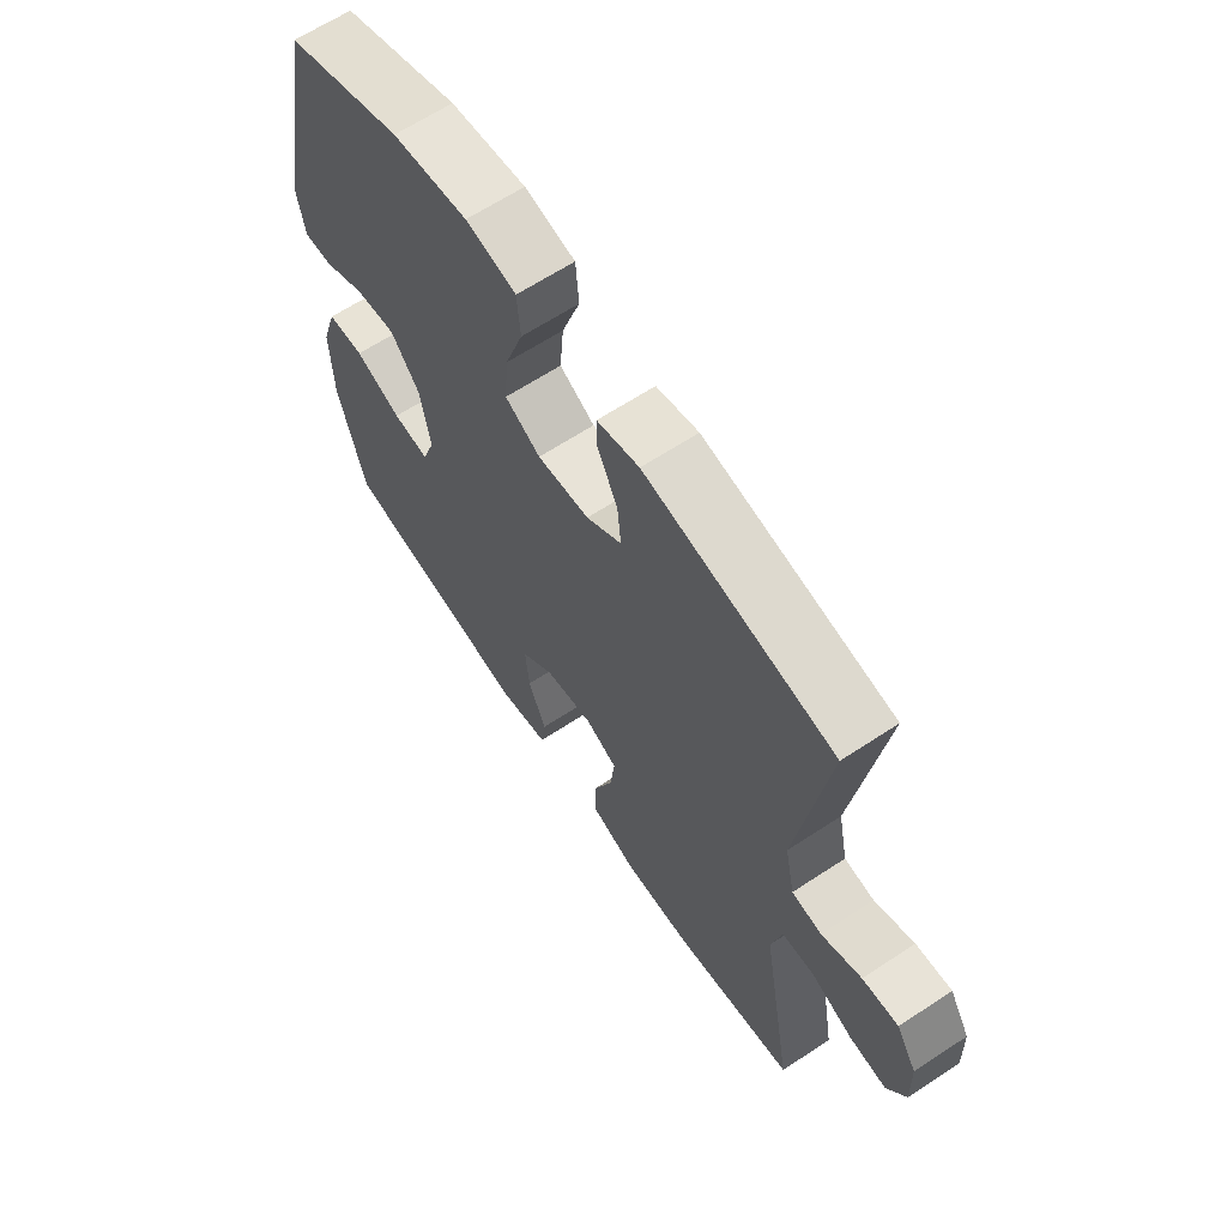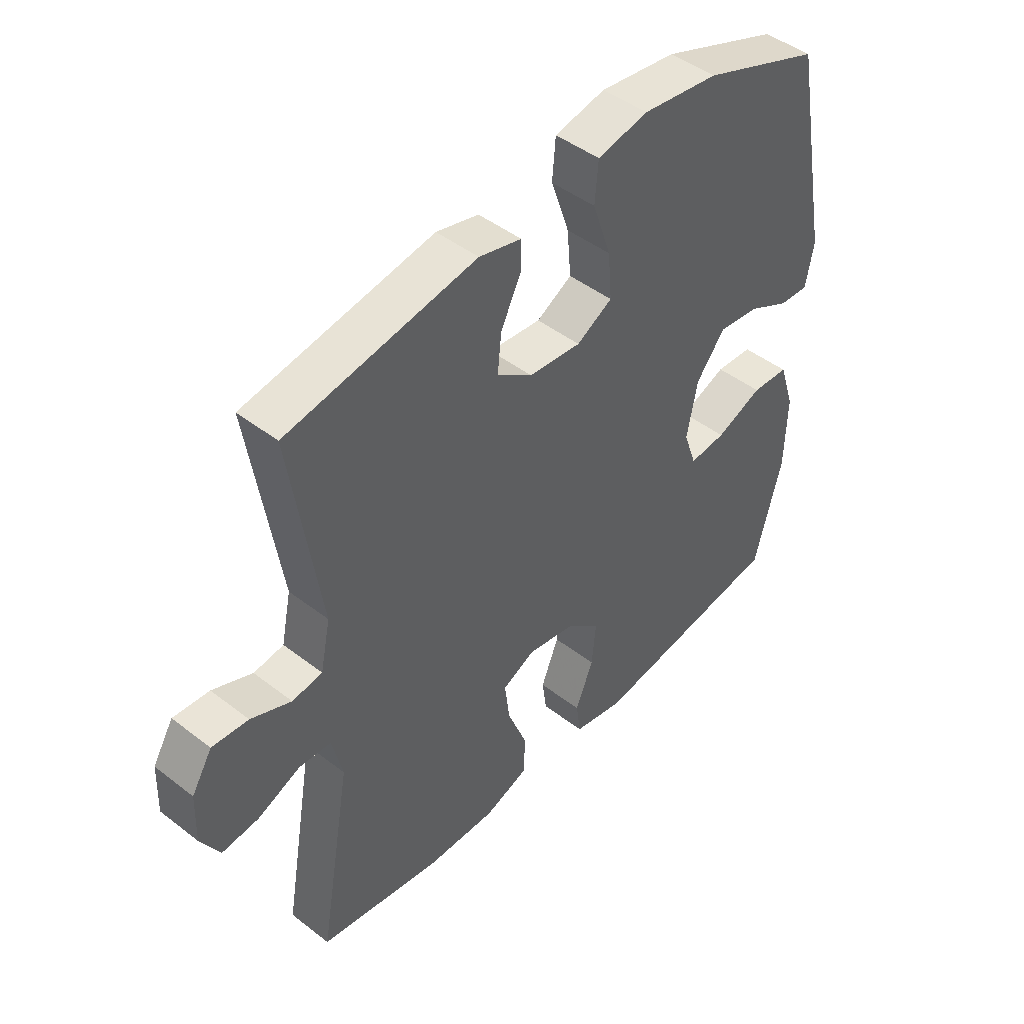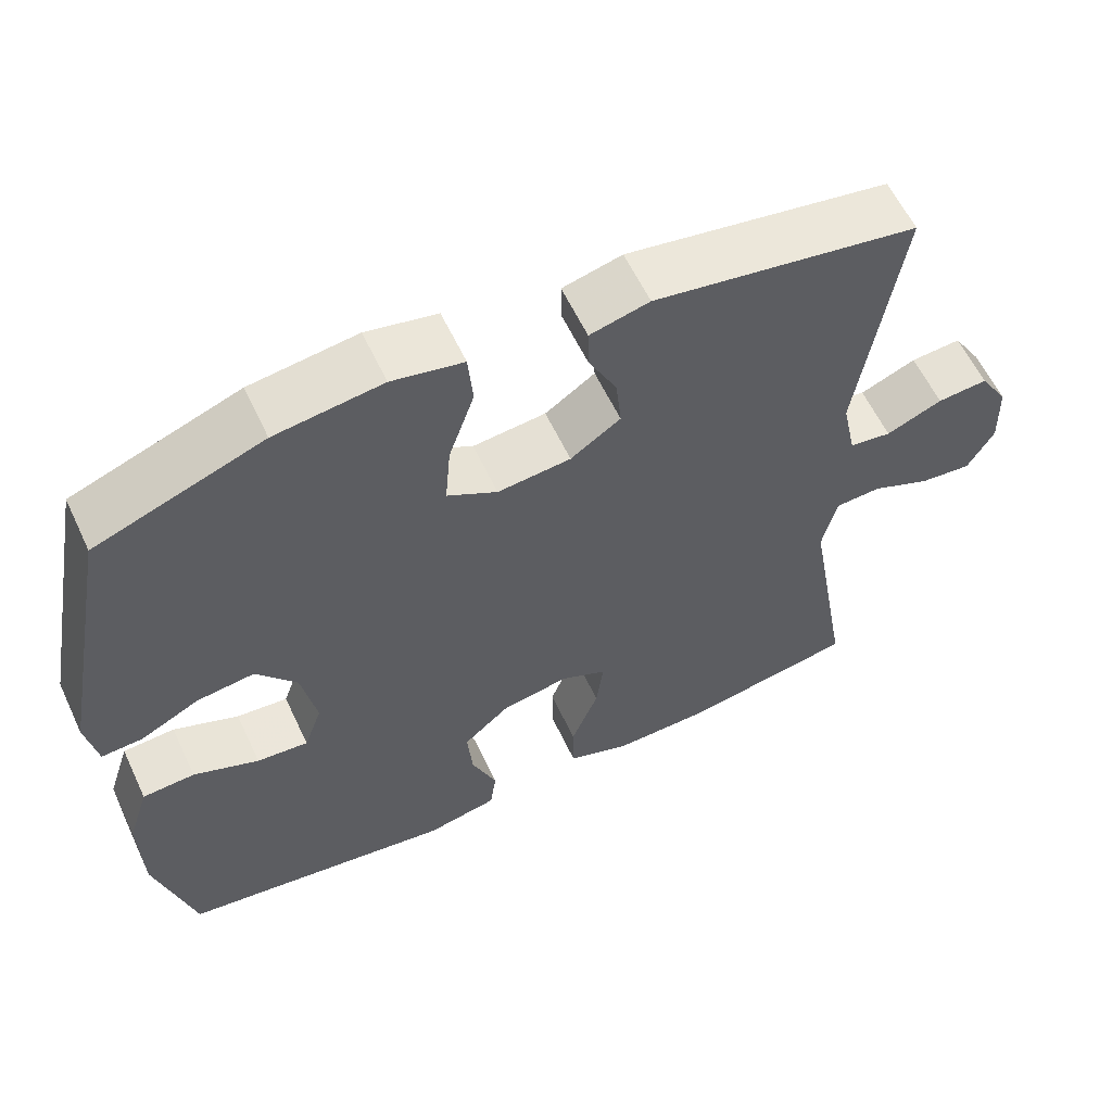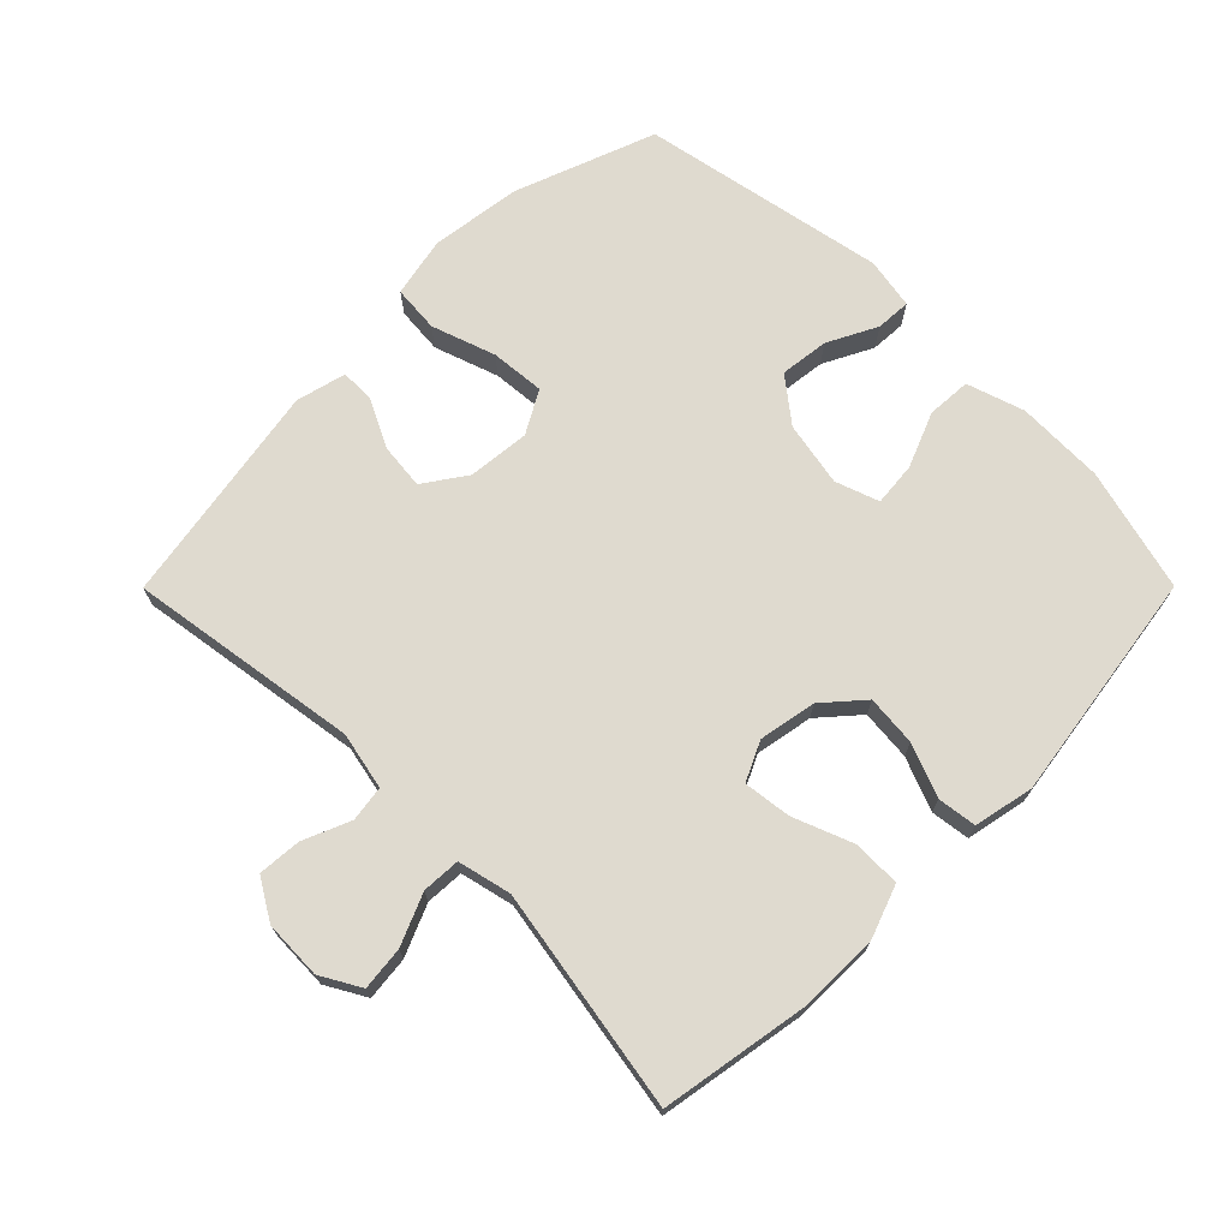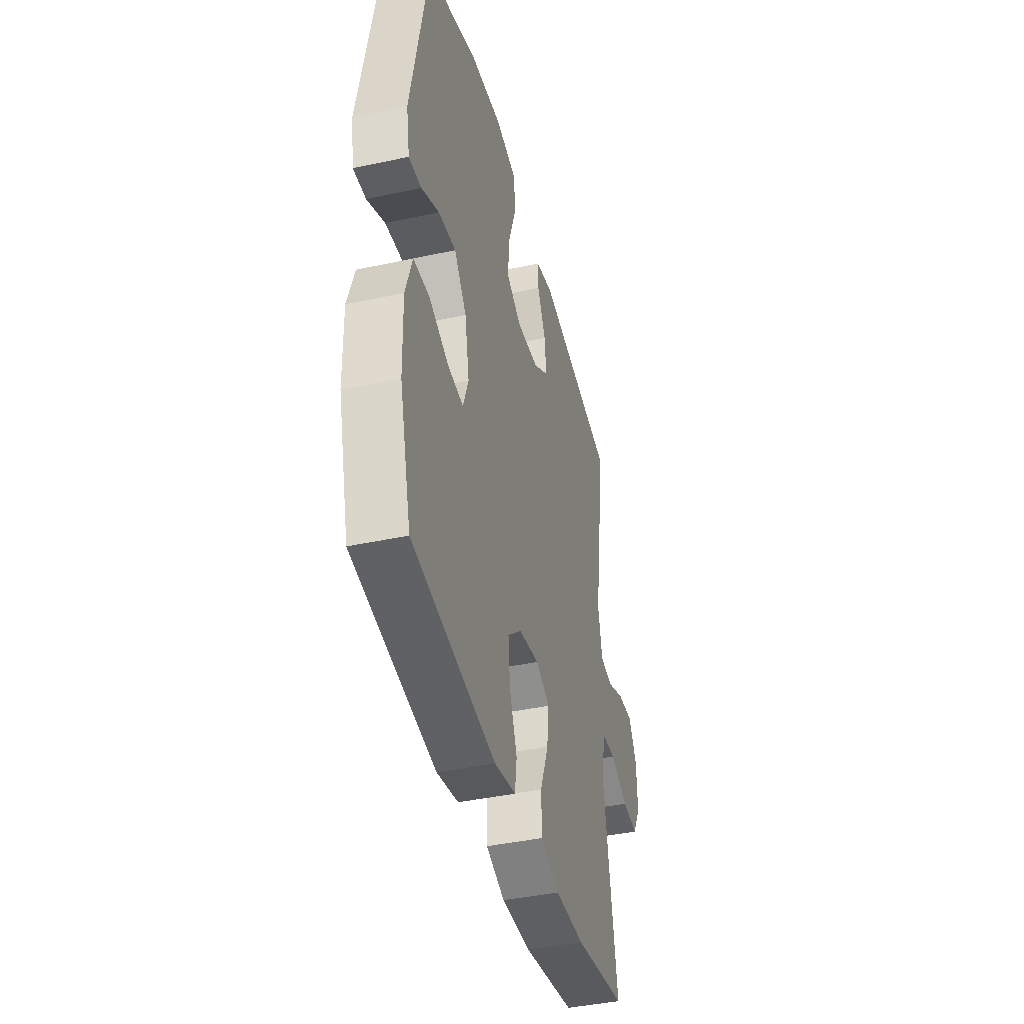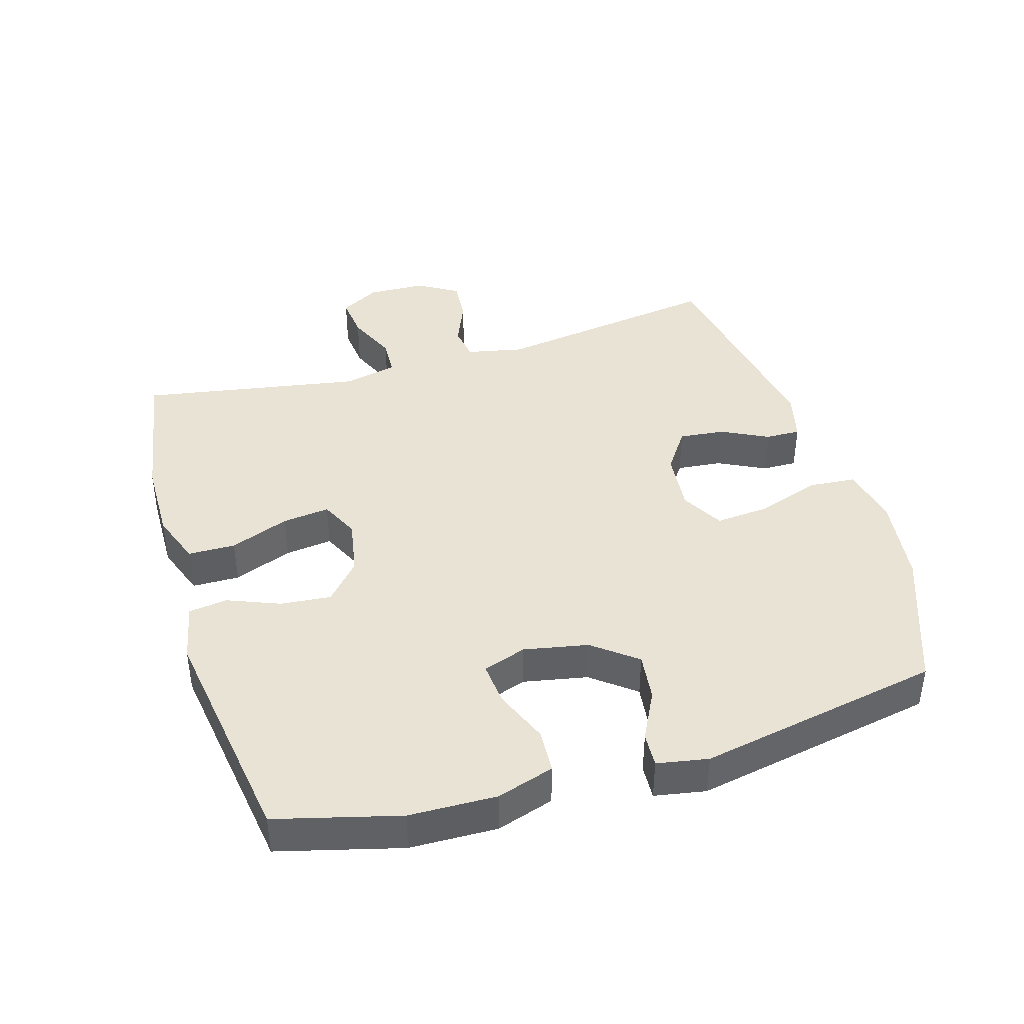
<metadata>
{"format":"obj","ext":"obj","renderer":"f3d","projection":"perspective","resolution":1024,"background":"white","views":[{"elev":64.3,"azim":56.4,"up":"+Z"},{"elev":45.9,"azim":131.6,"up":"+Z"},{"elev":59.8,"azim":-25.2,"up":"+Z"},{"elev":70.8,"azim":134.9,"up":"+Y"},{"elev":-41.5,"azim":-75.3,"up":"+Z"},{"elev":41.1,"azim":-106.6,"up":"+Y"}]}
</metadata>
<code>
v -0.5 0.07 -0.5
v -0.549 0.07 -0.313
v -0.552 0.07 -0.18
v -0.524 0.07 -0.093
v -0.457 0.07 -0.089
v -0.373 0.07 -0.123
v -0.307 0.07 -0.129
v -0.284 0.07 -0.063
v -0.303 0.07 0.035
v -0.355 0.07 0.101
v -0.429 0.07 0.092
v -0.504 0.07 0.054
v -0.557 0.07 0.051
v -0.571 0.07 0.129
v -0.5 0.07 0.5
v -0.287 0.07 0.579
v -0.15 0.07 0.597
v -0.059 0.07 0.578
v -0.053 0.07 0.507
v -0.086 0.07 0.41
v -0.093 0.07 0.328
v -0.029 0.07 0.292
v 0.065 0.07 0.301
v 0.129 0.07 0.345
v 0.122 0.07 0.414
v 0.086 0.07 0.486
v 0.085 0.07 0.539
v 0.161 0.07 0.558
v 0.5 0.07 0.5
v 0.447 0.07 0.151
v 0.465 0.07 0.064
v 0.519 0.07 0.056
v 0.591 0.07 0.086
v 0.656 0.07 0.091
v 0.693 0.07 0.03
v 0.696 0.07 -0.059
v 0.662 0.07 -0.119
v 0.596 0.07 -0.112
v 0.519 0.07 -0.079
v 0.461 0.07 -0.082
v 0.442 0.07 -0.163
v 0.5 0.07 -0.5
v 0.279 0.07 -0.538
v 0.154 0.07 -0.54
v 0.074 0.07 -0.511
v 0.073 0.07 -0.439
v 0.108 0.07 -0.349
v 0.117 0.07 -0.277
v 0.058 0.07 -0.249
v -0.029 0.07 -0.265
v -0.088 0.07 -0.317
v -0.081 0.07 -0.394
v -0.049 0.07 -0.474
v -0.057 0.07 -0.533
v -0.148 0.07 -0.552
v -0.5 0 -0.5
v -0.549 0 -0.313
v -0.552 0 -0.18
v -0.524 0 -0.093
v -0.457 0 -0.089
v -0.373 0 -0.123
v -0.307 0 -0.129
v -0.284 0 -0.063
v -0.303 0 0.035
v -0.355 0 0.101
v -0.429 0 0.092
v -0.504 0 0.054
v -0.557 0 0.051
v -0.571 0 0.129
v -0.5 0 0.5
v -0.287 0 0.579
v -0.15 0 0.597
v -0.059 0 0.578
v -0.053 0 0.507
v -0.086 0 0.41
v -0.093 0 0.328
v -0.029 0 0.292
v 0.065 0 0.301
v 0.129 0 0.345
v 0.122 0 0.414
v 0.086 0 0.486
v 0.085 0 0.539
v 0.161 0 0.558
v 0.5 0 0.5
v 0.447 0 0.151
v 0.465 0 0.064
v 0.519 0 0.056
v 0.591 0 0.086
v 0.656 0 0.091
v 0.693 0 0.03
v 0.696 0 -0.059
v 0.662 0 -0.119
v 0.596 0 -0.112
v 0.519 0 -0.079
v 0.461 0 -0.082
v 0.442 0 -0.163
v 0.5 0 -0.5
v 0.279 0 -0.538
v 0.154 0 -0.54
v 0.074 0 -0.511
v 0.073 0 -0.439
v 0.108 0 -0.349
v 0.117 0 -0.277
v 0.058 0 -0.249
v -0.029 0 -0.265
v -0.088 0 -0.317
v -0.081 0 -0.394
v -0.049 0 -0.474
v -0.057 0 -0.533
v -0.148 0 -0.552
f 4 5 6
f 3 4 6
f 2 3 6
f 1 2 6
f 55 1 6
f 54 55 6
f 53 54 6
f 52 53 6
f 51 52 6 7
f 50 51 7 8
f 49 50 8 9
f 48 49 9 10
f 45 46 47
f 44 45 47
f 43 44 47
f 42 43 47
f 41 42 47
f 40 41 47 48
f 37 38 39
f 36 37 39
f 35 36 39
f 34 35 39
f 33 34 39
f 32 33 39
f 31 32 39 40
f 40 48 10
f 31 40 10
f 30 31 10
f 28 29 30
f 27 28 30
f 26 27 30
f 25 26 30
f 18 19 20
f 17 18 20
f 16 17 20
f 15 16 20
f 14 15 20
f 13 14 20
f 12 13 20
f 11 12 20
f 10 11 20 21
f 24 25 30
f 23 24 30
f 22 23 30 10
f 10 21 22
f 61 60 59
f 61 59 58
f 61 58 57
f 61 57 56
f 61 56 110
f 61 110 109
f 61 109 108
f 61 108 107
f 62 61 107 106
f 63 62 106 105
f 64 63 105 104
f 65 64 104 103
f 102 101 100
f 102 100 99
f 102 99 98
f 102 98 97
f 102 97 96
f 103 102 96 95
f 94 93 92
f 94 92 91
f 94 91 90
f 94 90 89
f 94 89 88
f 94 88 87
f 95 94 87 86
f 65 103 95
f 65 95 86
f 65 86 85
f 85 84 83
f 85 83 82
f 85 82 81
f 85 81 80
f 75 74 73
f 75 73 72
f 75 72 71
f 75 71 70
f 75 70 69
f 75 69 68
f 75 68 67
f 75 67 66
f 76 75 66 65
f 85 80 79
f 85 79 78
f 65 85 78 77
f 77 76 65
f 1 56 57 2
f 2 57 58 3
f 3 58 59 4
f 4 59 60 5
f 5 60 61 6
f 6 61 62 7
f 7 62 63 8
f 8 63 64 9
f 9 64 65 10
f 10 65 66 11
f 11 66 67 12
f 12 67 68 13
f 13 68 69 14
f 14 69 70 15
f 15 70 71 16
f 16 71 72 17
f 17 72 73 18
f 18 73 74 19
f 19 74 75 20
f 20 75 76 21
f 21 76 77 22
f 22 77 78 23
f 23 78 79 24
f 24 79 80 25
f 25 80 81 26
f 26 81 82 27
f 27 82 83 28
f 28 83 84 29
f 29 84 85 30
f 30 85 86 31
f 31 86 87 32
f 32 87 88 33
f 33 88 89 34
f 34 89 90 35
f 35 90 91 36
f 36 91 92 37
f 37 92 93 38
f 38 93 94 39
f 39 94 95 40
f 40 95 96 41
f 41 96 97 42
f 42 97 98 43
f 43 98 99 44
f 44 99 100 45
f 45 100 101 46
f 46 101 102 47
f 47 102 103 48
f 48 103 104 49
f 49 104 105 50
f 50 105 106 51
f 51 106 107 52
f 52 107 108 53
f 53 108 109 54
f 54 109 110 55
f 55 110 56 1

</code>
